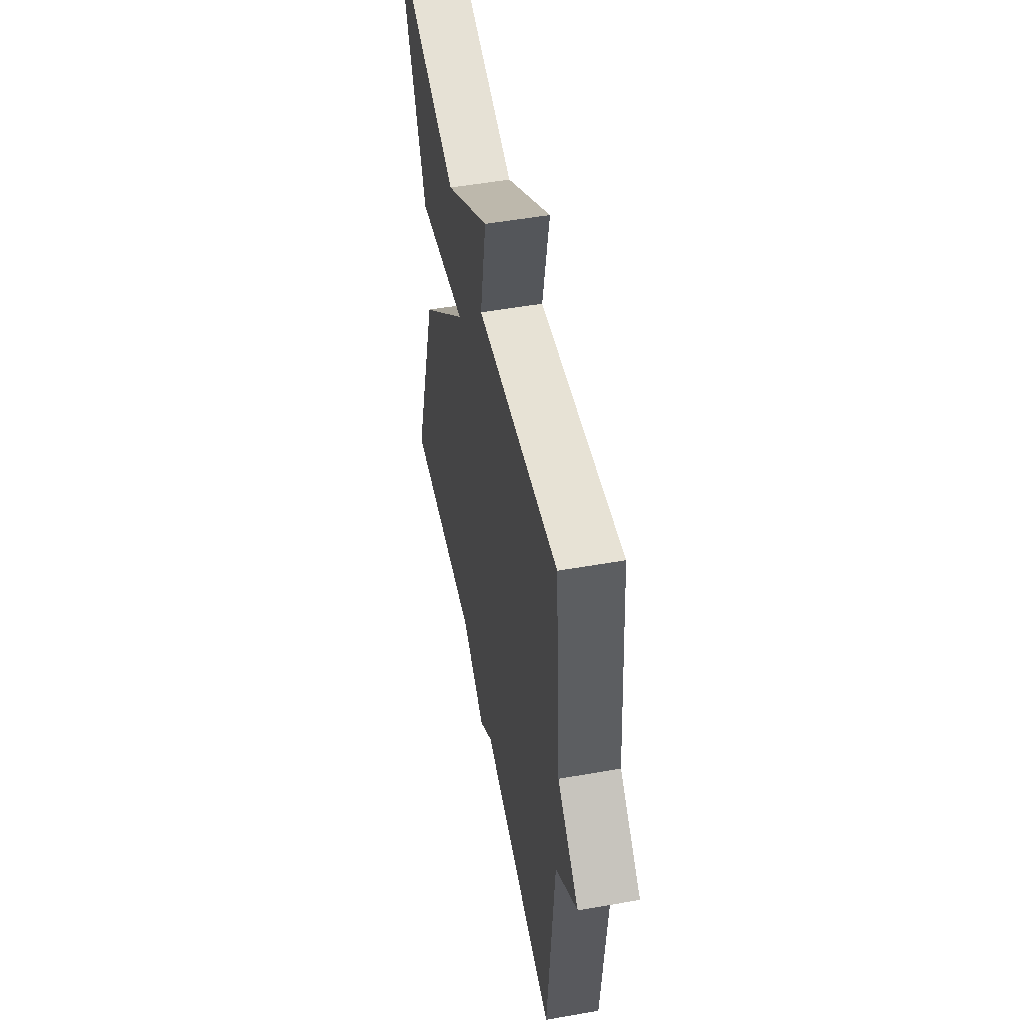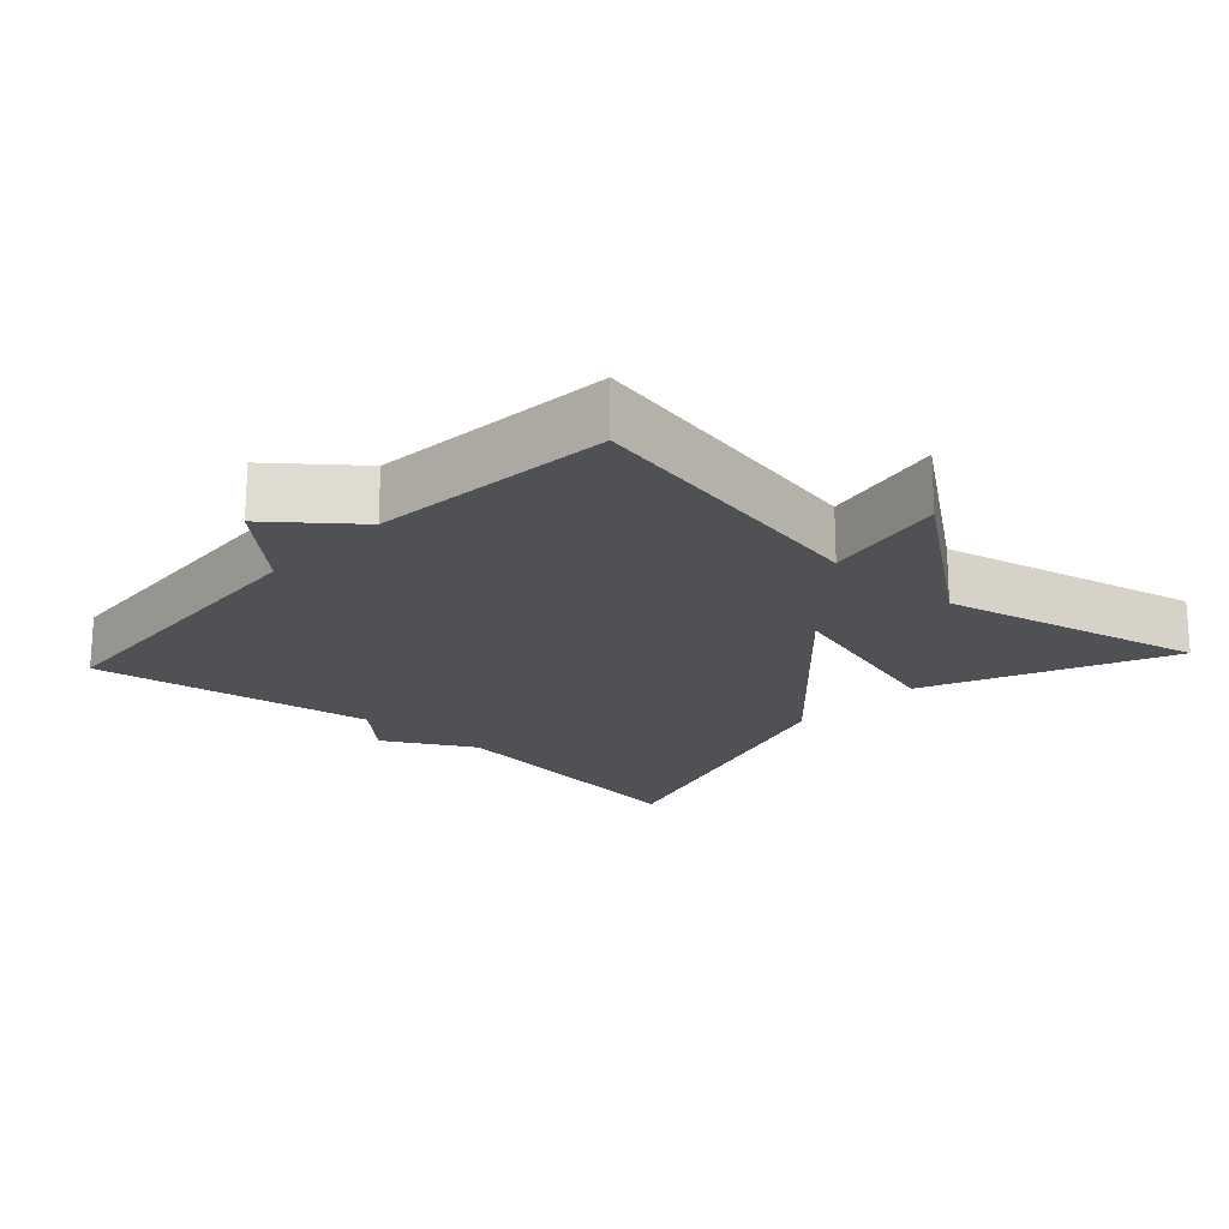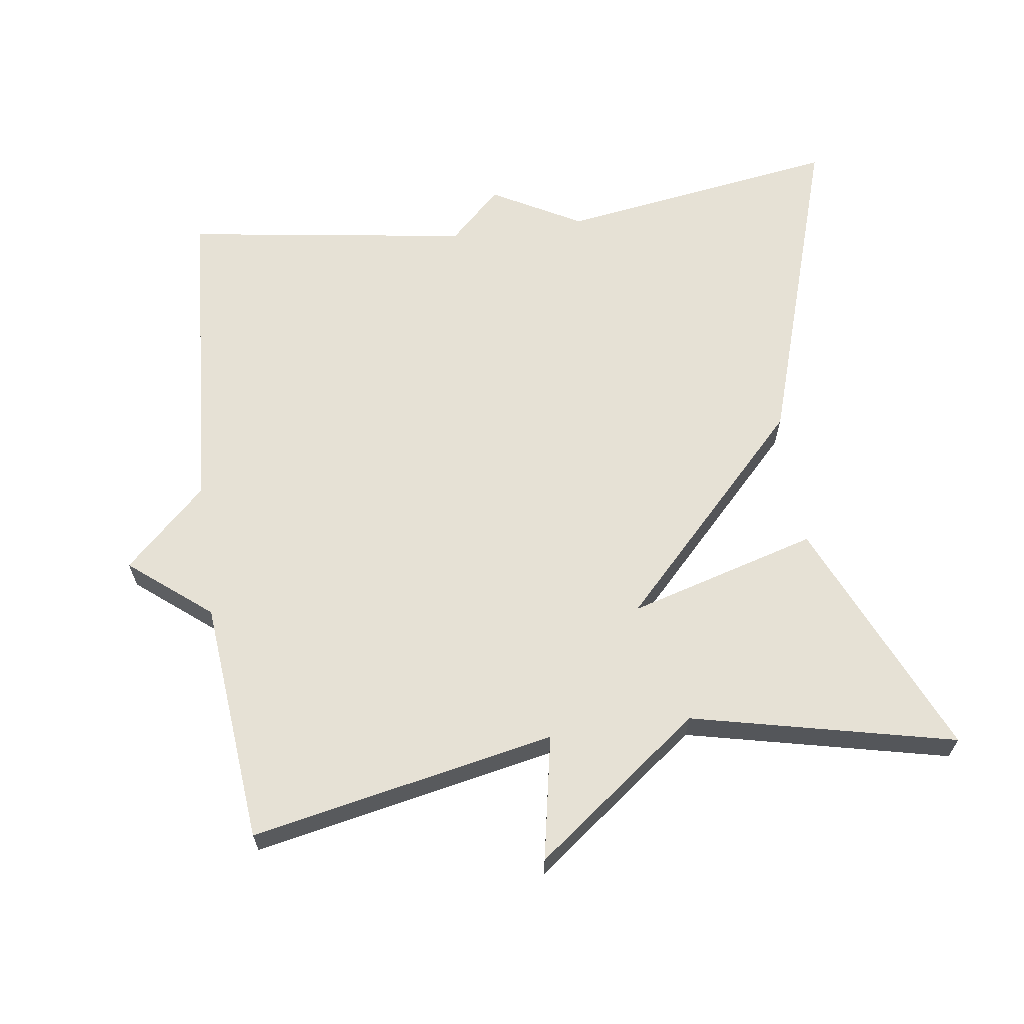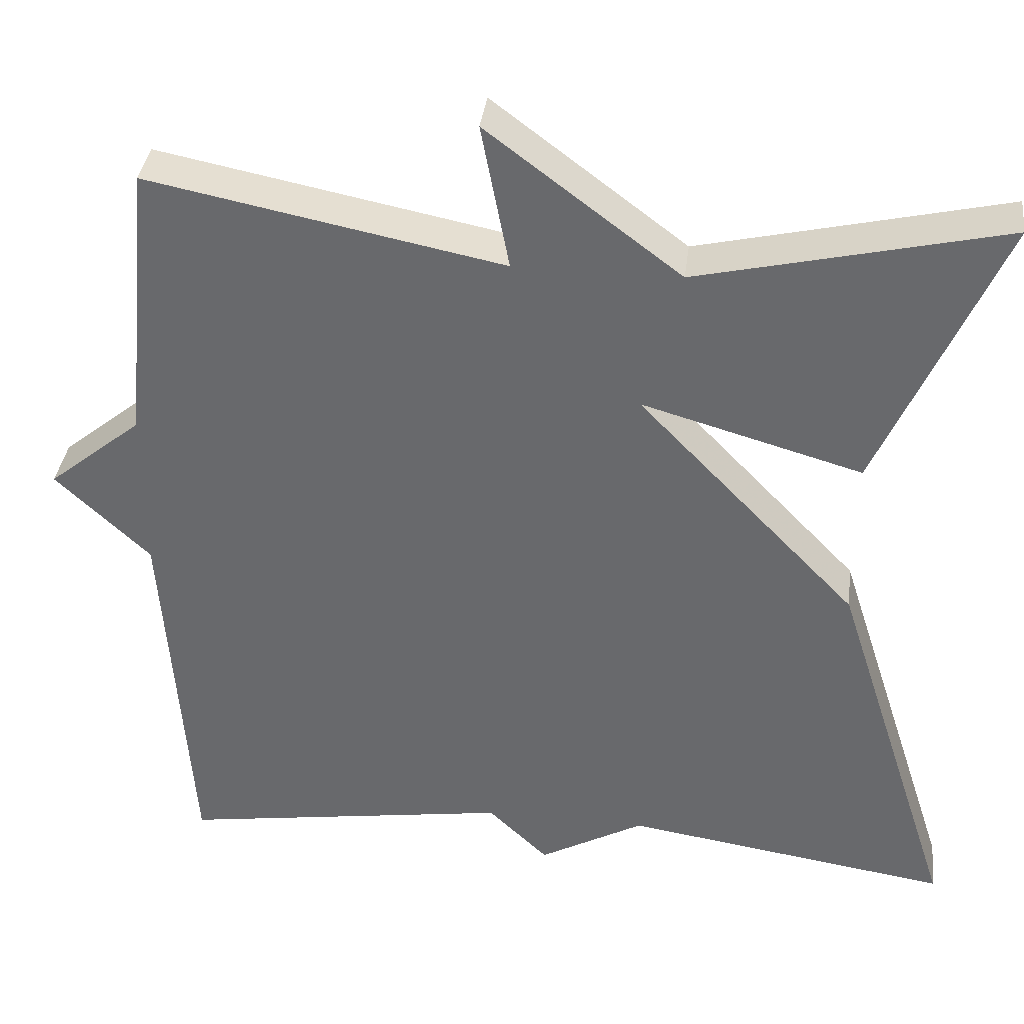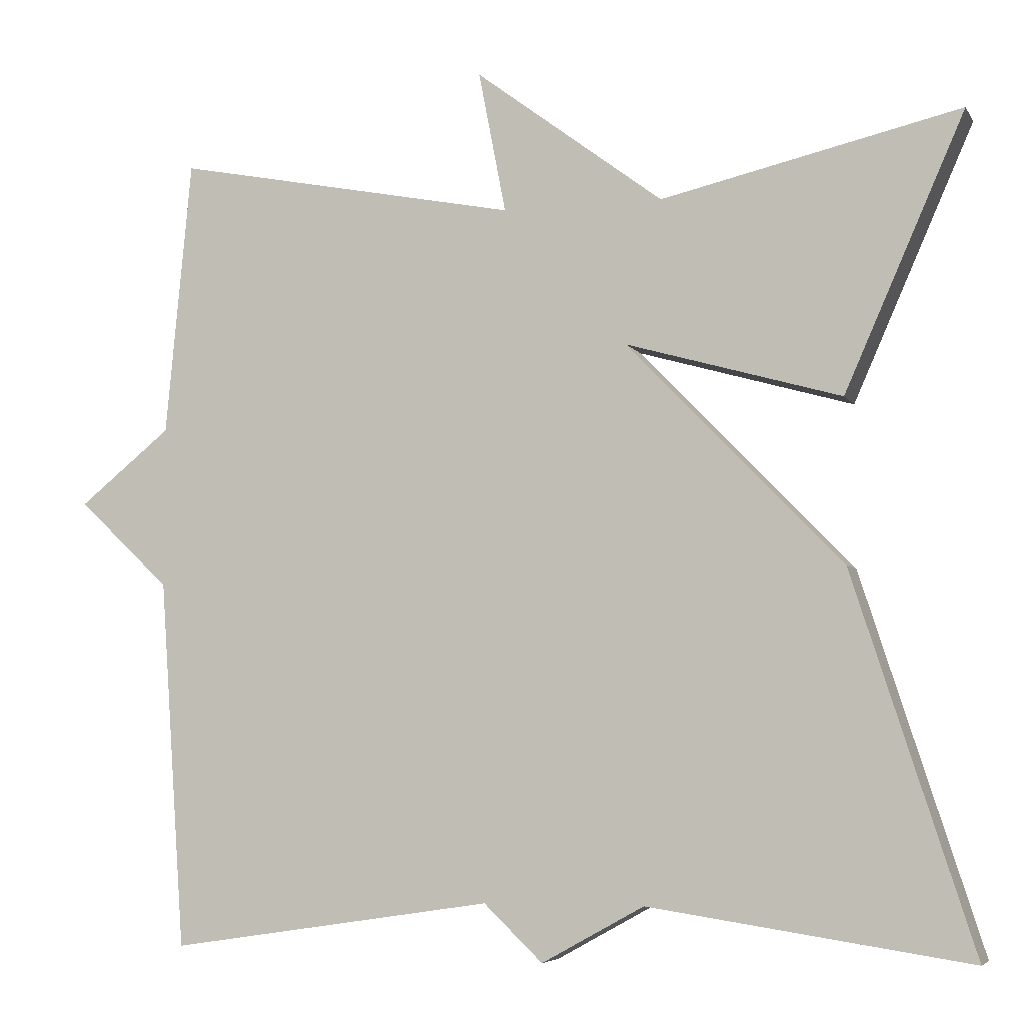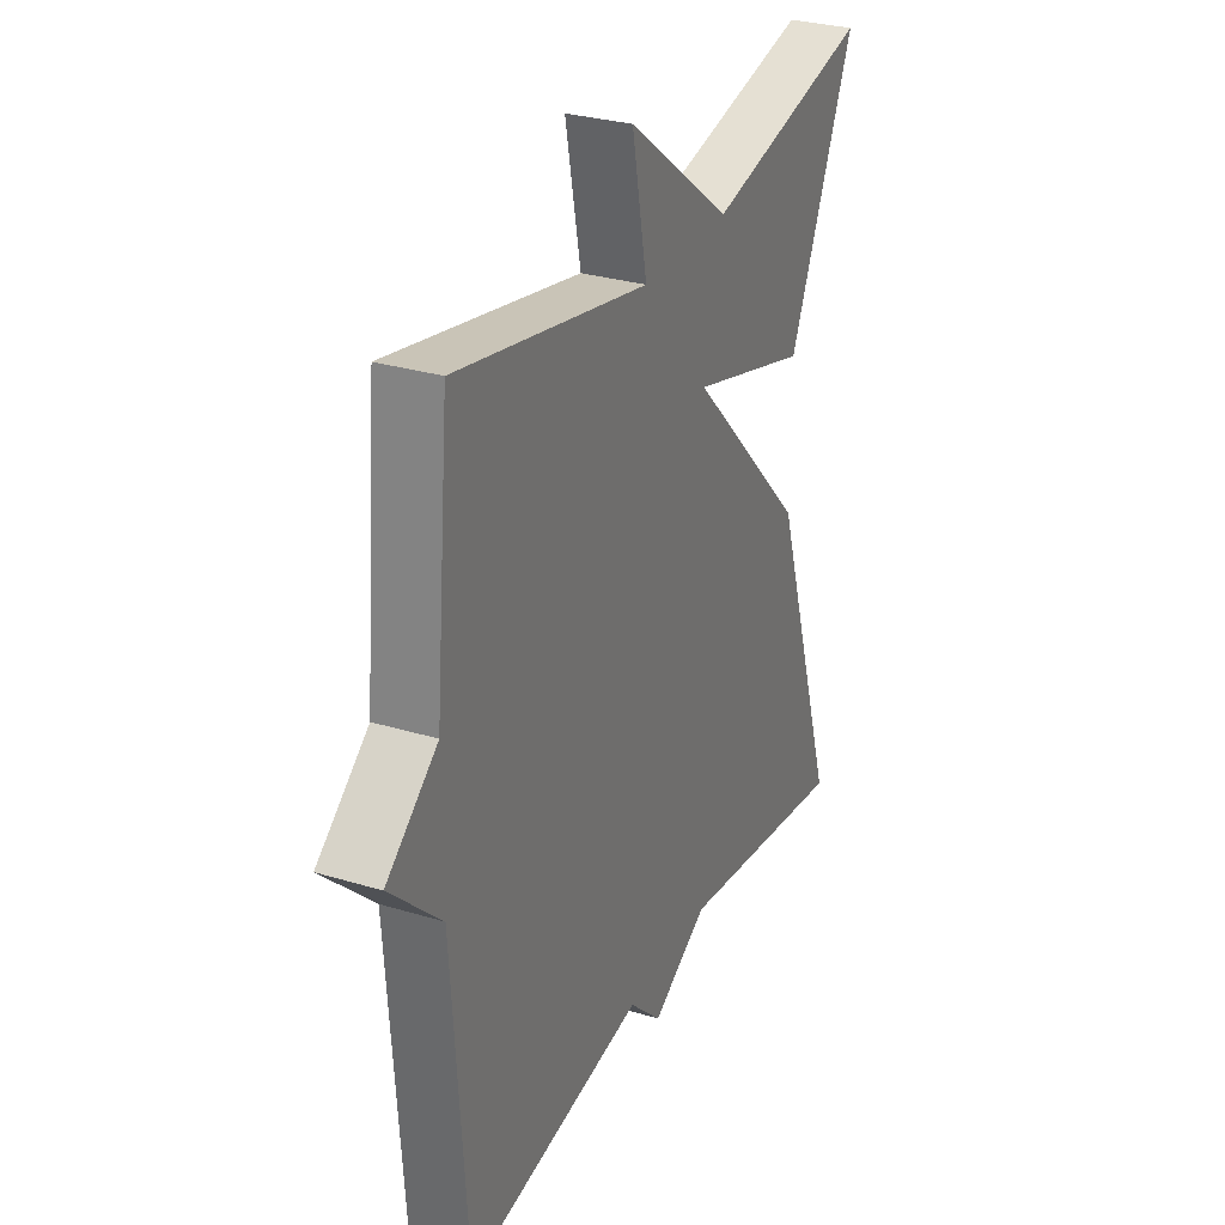
<metadata>
{"format":"obj","ext":"obj","renderer":"f3d","projection":"perspective","resolution":1024,"background":"white","views":[{"elev":52.5,"azim":-100.7,"up":"+Z"},{"elev":-19.5,"azim":-42.5,"up":"+Y"},{"elev":64.2,"azim":-8.0,"up":"+Y"},{"elev":36.3,"azim":7.1,"up":"+Z"},{"elev":-5.7,"azim":17.7,"up":"+Z"},{"elev":29.6,"azim":-66.0,"up":"+Z"}]}
</metadata>
<code>
v -0.5 0.07 0.5
v -0.071 0.07 0.415
v -0.105 0.07 0.591
v 0.129 0.07 0.415
v 0.5 0.07 0.5
v 0.351 0.07 0.162
v 0.084 0.07 0.238
v 0.351 0.07 -0.038
v 0.5 0.07 -0.5
v 0.103 0.07 -0.44
v -0.024 0.07 -0.51
v -0.097 0.07 -0.44
v -0.5 0.07 -0.5
v -0.532 0.07 -0.043
v -0.646 0.07 0.065
v -0.532 0.07 0.157
v -0.5 0 0.5
v -0.071 0 0.415
v -0.105 0 0.591
v 0.129 0 0.415
v 0.5 0 0.5
v 0.351 0 0.162
v 0.084 0 0.238
v 0.351 0 -0.038
v 0.5 0 -0.5
v 0.103 0 -0.44
v -0.024 0 -0.51
v -0.097 0 -0.44
v -0.5 0 -0.5
v -0.532 0 -0.043
v -0.646 0 0.065
v -0.532 0 0.157
f 14 15 16
f 16 1 2
f 14 16 2
f 13 14 2
f 12 13 2
f 10 11 12 2
f 7 8 9 10
f 7 10 2 3
f 4 5 6 7
f 3 4 7
f 32 31 30
f 18 17 32
f 18 32 30
f 18 30 29
f 18 29 28
f 18 28 27 26
f 26 25 24 23
f 19 18 26 23
f 23 22 21 20
f 23 20 19
f 1 17 18 2
f 2 18 19 3
f 3 19 20 4
f 4 20 21 5
f 5 21 22 6
f 6 22 23 7
f 7 23 24 8
f 8 24 25 9
f 9 25 26 10
f 10 26 27 11
f 11 27 28 12
f 12 28 29 13
f 13 29 30 14
f 14 30 31 15
f 15 31 32 16
f 16 32 17 1

</code>
